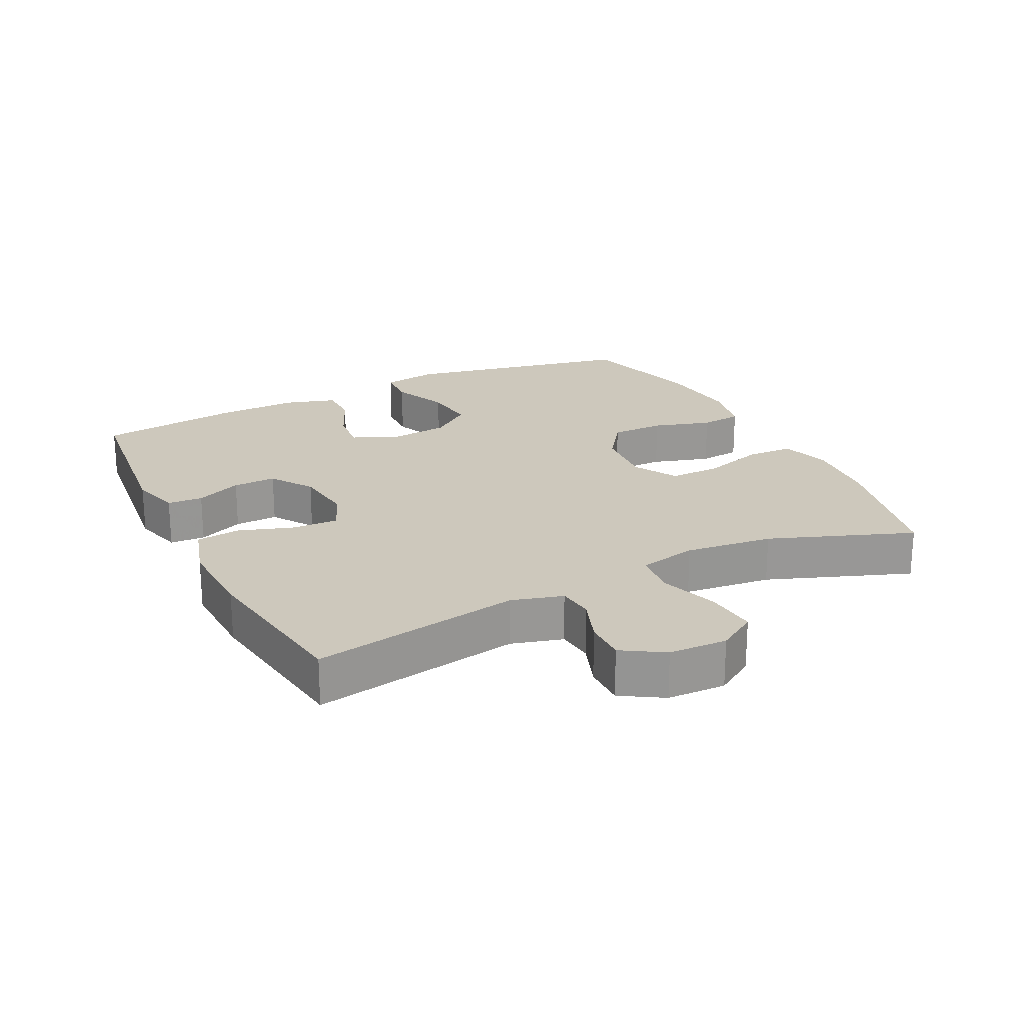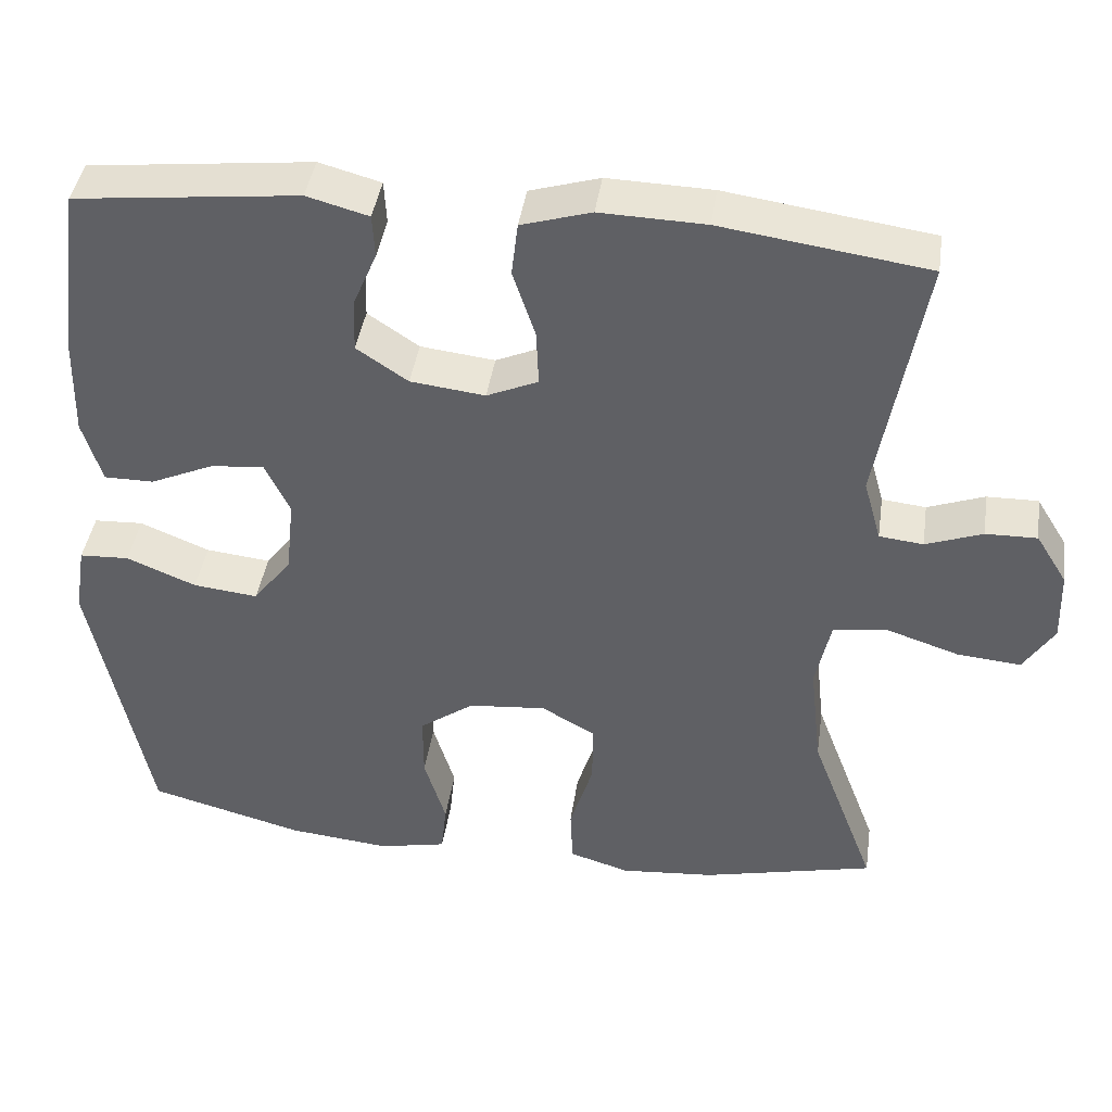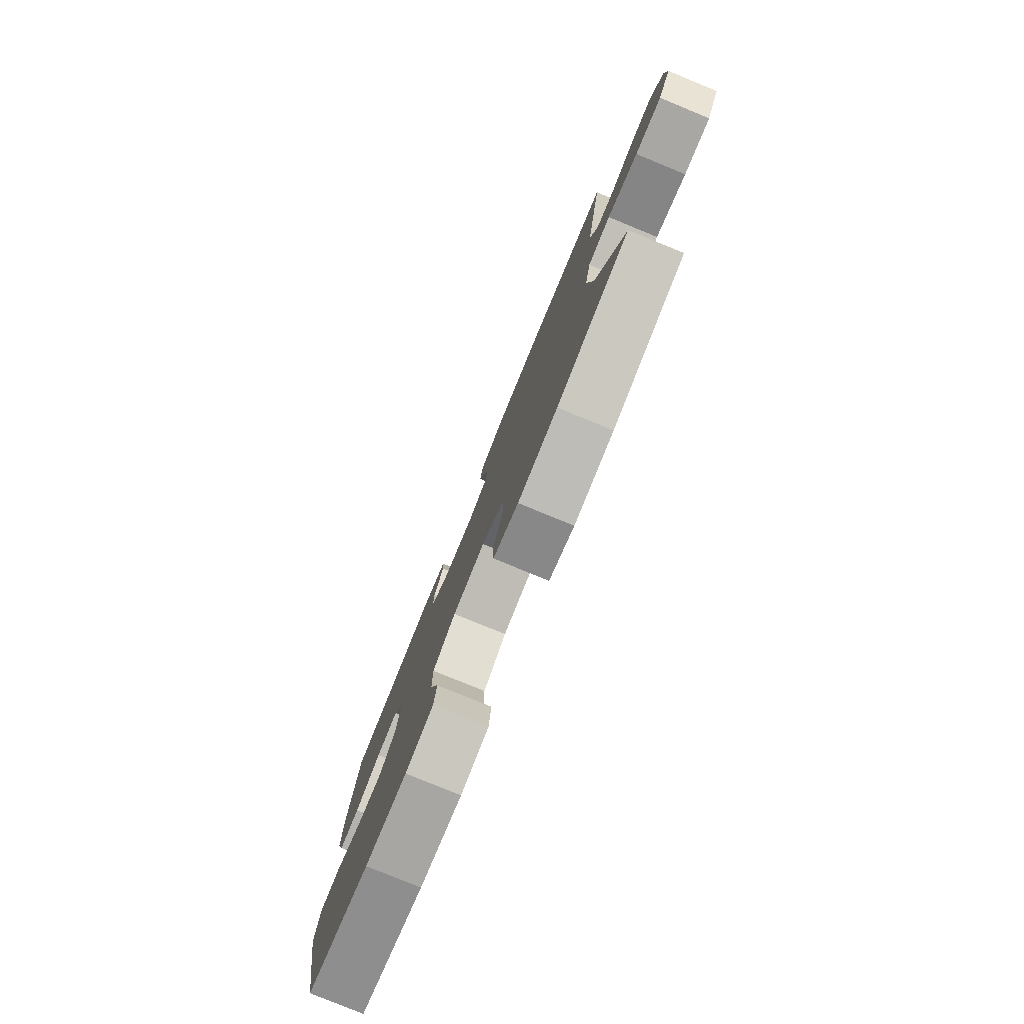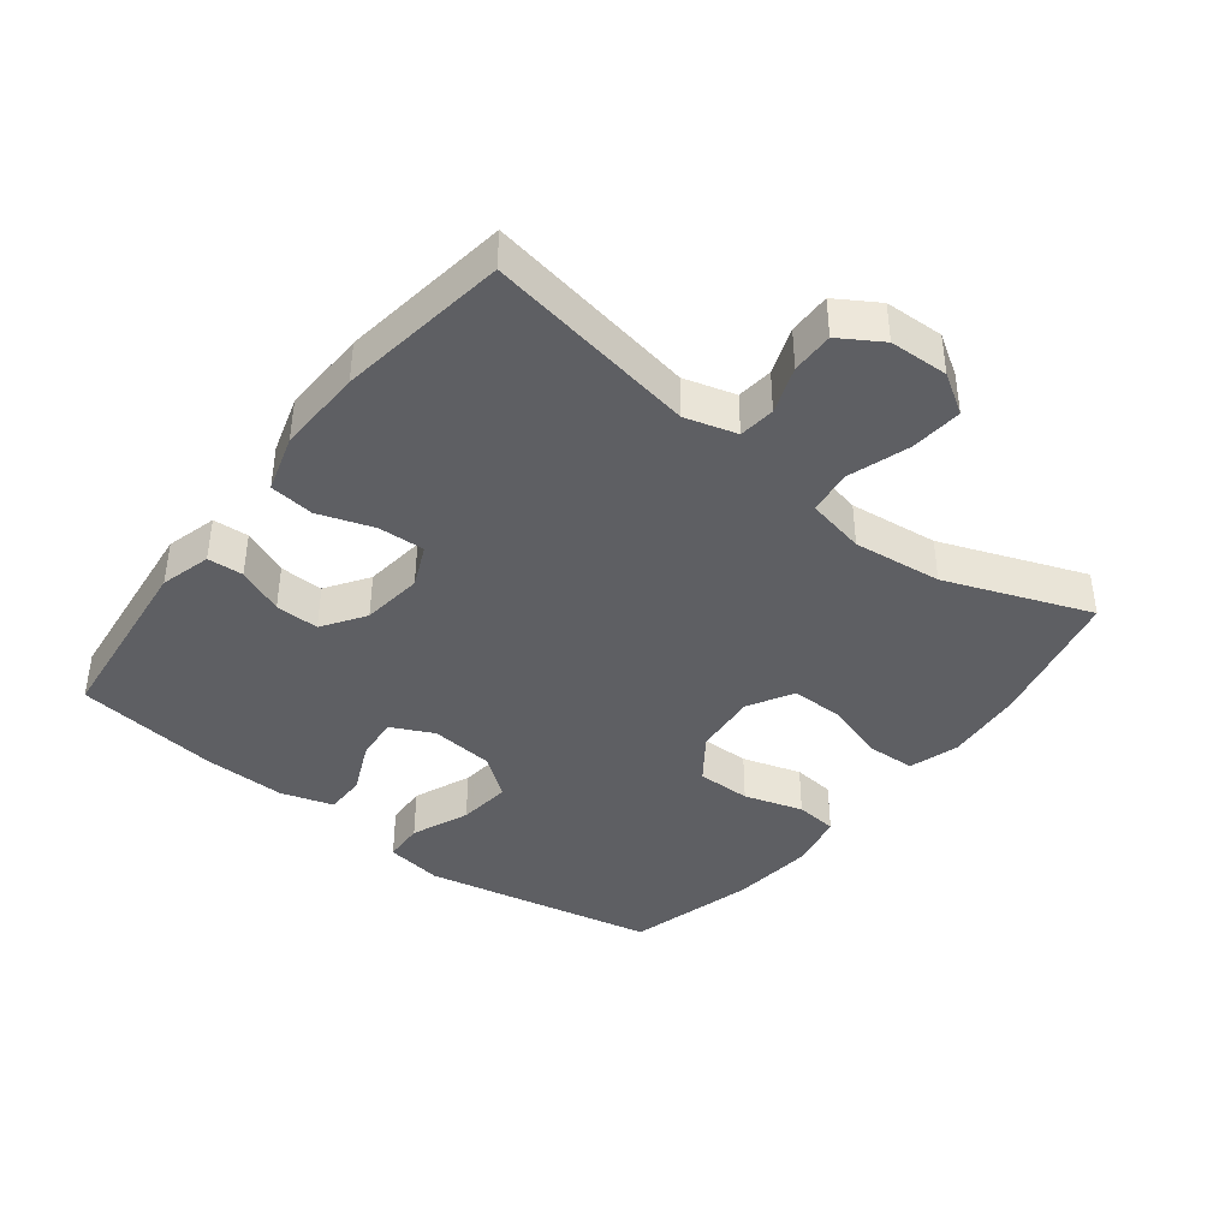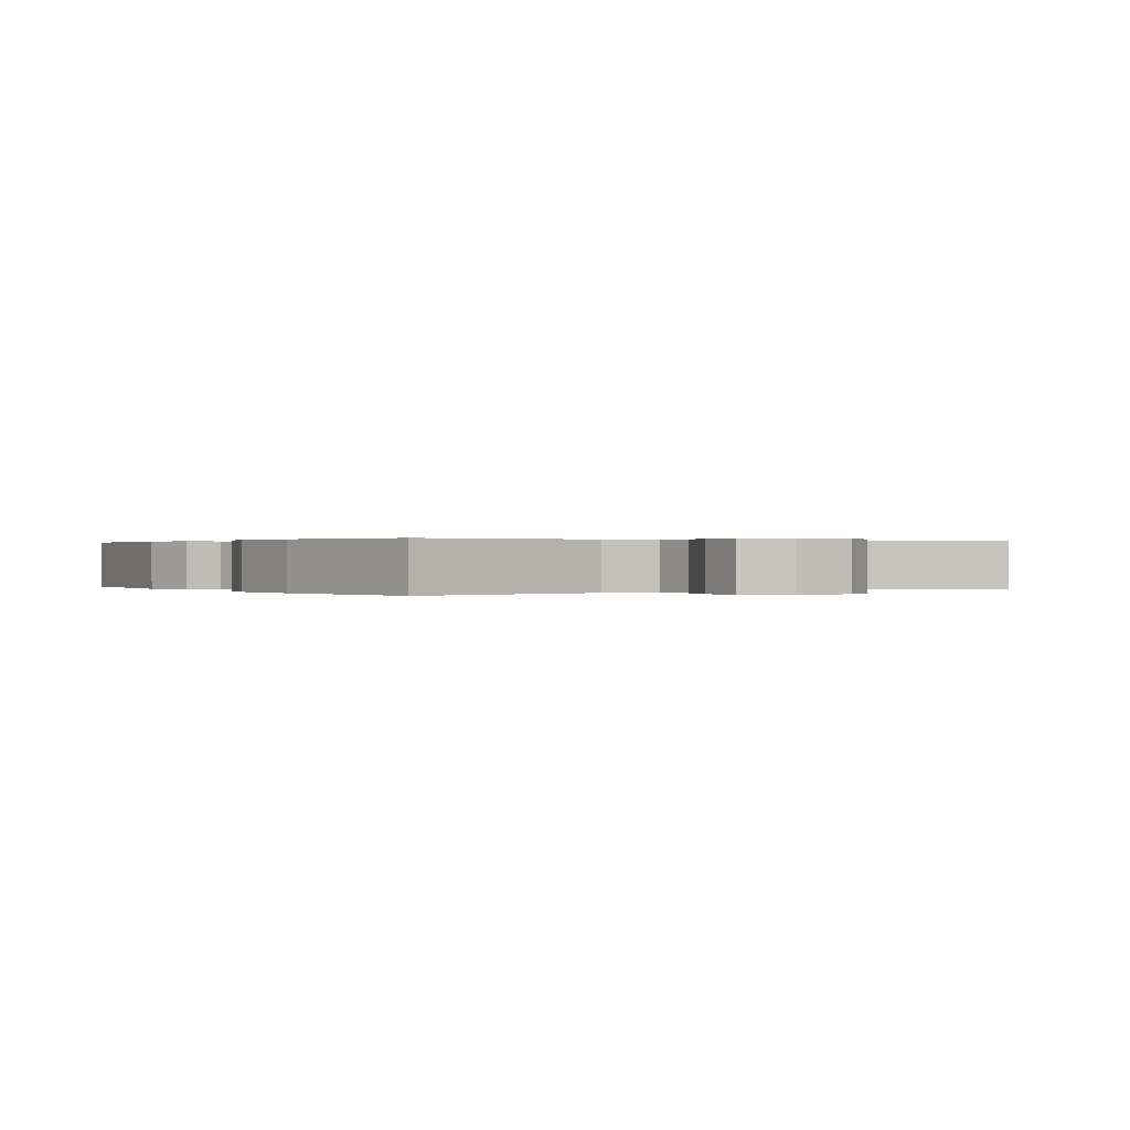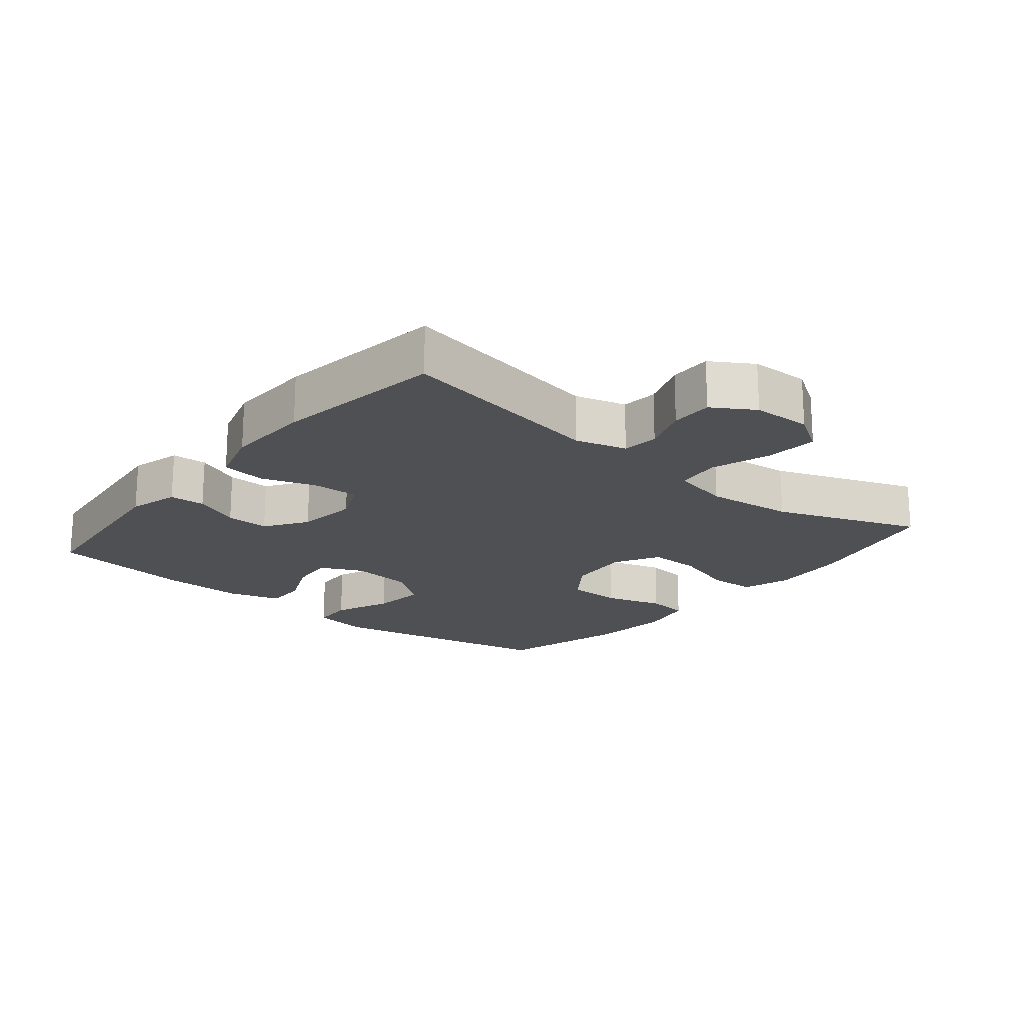
<metadata>
{"format":"obj","ext":"obj","renderer":"f3d","projection":"perspective","resolution":1024,"background":"white","views":[{"elev":22.1,"azim":63.5,"up":"+Y"},{"elev":41.8,"azim":8.3,"up":"+Z"},{"elev":-79.8,"azim":67.7,"up":"+Z"},{"elev":-40.5,"azim":52.2,"up":"+Y"},{"elev":0.2,"azim":56.7,"up":"+Y"},{"elev":-19.2,"azim":50.5,"up":"+Y"}]}
</metadata>
<code>
v -0.5 0.07 -0.5
v -0.571 0.07 -0.147
v -0.557 0.07 -0.06
v -0.495 0.07 -0.057
v -0.408 0.07 -0.093
v -0.327 0.07 -0.102
v -0.279 0.07 -0.039
v -0.269 0.07 0.056
v -0.3 0.07 0.121
v -0.367 0.07 0.114
v -0.446 0.07 0.079
v -0.508 0.07 0.079
v -0.532 0.07 0.158
v -0.529 0.07 0.282
v -0.5 0.07 0.5
v -0.221 0.07 0.531
v -0.144 0.07 0.51
v -0.141 0.07 0.456
v -0.171 0.07 0.386
v -0.173 0.07 0.32
v -0.109 0.07 0.277
v -0.016 0.07 0.266
v 0.048 0.07 0.294
v 0.045 0.07 0.364
v 0.017 0.07 0.448
v 0.025 0.07 0.515
v 0.112 0.07 0.541
v 0.243 0.07 0.537
v 0.5 0.07 0.5
v 0.444 0.07 0.181
v 0.466 0.07 0.103
v 0.521 0.07 0.097
v 0.592 0.07 0.123
v 0.656 0.07 0.124
v 0.695 0.07 0.061
v 0.698 0.07 -0.028
v 0.66 0.07 -0.088
v 0.581 0.07 -0.081
v 0.49 0.07 -0.051
v 0.422 0.07 -0.059
v 0.403 0.07 -0.148
v 0.418 0.07 -0.282
v 0.5 0.07 -0.5
v 0.285 0.07 -0.55
v 0.167 0.07 -0.56
v 0.092 0.07 -0.537
v 0.089 0.07 -0.465
v 0.118 0.07 -0.371
v 0.119 0.07 -0.292
v 0.051 0.07 -0.254
v -0.046 0.07 -0.263
v -0.114 0.07 -0.312
v -0.114 0.07 -0.394
v -0.087 0.07 -0.483
v -0.094 0.07 -0.547
v -0.179 0.07 -0.565
v -0.306 0.07 -0.552
v -0.5 0 -0.5
v -0.571 0 -0.147
v -0.557 0 -0.06
v -0.495 0 -0.057
v -0.408 0 -0.093
v -0.327 0 -0.102
v -0.279 0 -0.039
v -0.269 0 0.056
v -0.3 0 0.121
v -0.367 0 0.114
v -0.446 0 0.079
v -0.508 0 0.079
v -0.532 0 0.158
v -0.529 0 0.282
v -0.5 0 0.5
v -0.221 0 0.531
v -0.144 0 0.51
v -0.141 0 0.456
v -0.171 0 0.386
v -0.173 0 0.32
v -0.109 0 0.277
v -0.016 0 0.266
v 0.048 0 0.294
v 0.045 0 0.364
v 0.017 0 0.448
v 0.025 0 0.515
v 0.112 0 0.541
v 0.243 0 0.537
v 0.5 0 0.5
v 0.444 0 0.181
v 0.466 0 0.103
v 0.521 0 0.097
v 0.592 0 0.123
v 0.656 0 0.124
v 0.695 0 0.061
v 0.698 0 -0.028
v 0.66 0 -0.088
v 0.581 0 -0.081
v 0.49 0 -0.051
v 0.422 0 -0.059
v 0.403 0 -0.148
v 0.418 0 -0.282
v 0.5 0 -0.5
v 0.285 0 -0.55
v 0.167 0 -0.56
v 0.092 0 -0.537
v 0.089 0 -0.465
v 0.118 0 -0.371
v 0.119 0 -0.292
v 0.051 0 -0.254
v -0.046 0 -0.263
v -0.114 0 -0.312
v -0.114 0 -0.394
v -0.087 0 -0.483
v -0.094 0 -0.547
v -0.179 0 -0.565
v -0.306 0 -0.552
f 3 4 5
f 2 3 5
f 1 2 5
f 57 1 5
f 56 57 5
f 55 56 5
f 54 55 5
f 53 54 5
f 52 53 5 6
f 51 52 6 7
f 50 51 7 8
f 49 50 8 9
f 46 47 48
f 45 46 48
f 44 45 48
f 43 44 48
f 42 43 48
f 41 42 48 49
f 40 41 49 9
f 37 38 39
f 36 37 39
f 35 36 39
f 34 35 39
f 33 34 39
f 32 33 39
f 39 40 9
f 32 39 9
f 31 32 9
f 28 29 30
f 27 28 30
f 26 27 30
f 25 26 30
f 24 25 30
f 23 24 30 31
f 22 23 31 9
f 17 18 19
f 16 17 19
f 15 16 19
f 14 15 19
f 13 14 19
f 12 13 19
f 11 12 19
f 10 11 19
f 10 19 20
f 21 22 9 10
f 10 20 21
f 62 61 60
f 62 60 59
f 62 59 58
f 62 58 114
f 62 114 113
f 62 113 112
f 62 112 111
f 62 111 110
f 63 62 110 109
f 64 63 109 108
f 65 64 108 107
f 66 65 107 106
f 105 104 103
f 105 103 102
f 105 102 101
f 105 101 100
f 105 100 99
f 106 105 99 98
f 66 106 98 97
f 96 95 94
f 96 94 93
f 96 93 92
f 96 92 91
f 96 91 90
f 96 90 89
f 66 97 96
f 66 96 89
f 66 89 88
f 87 86 85
f 87 85 84
f 87 84 83
f 87 83 82
f 87 82 81
f 88 87 81 80
f 66 88 80 79
f 76 75 74
f 76 74 73
f 76 73 72
f 76 72 71
f 76 71 70
f 76 70 69
f 76 69 68
f 76 68 67
f 77 76 67
f 67 66 79 78
f 78 77 67
f 1 58 59 2
f 2 59 60 3
f 3 60 61 4
f 4 61 62 5
f 5 62 63 6
f 6 63 64 7
f 7 64 65 8
f 8 65 66 9
f 9 66 67 10
f 10 67 68 11
f 11 68 69 12
f 12 69 70 13
f 13 70 71 14
f 14 71 72 15
f 15 72 73 16
f 16 73 74 17
f 17 74 75 18
f 18 75 76 19
f 19 76 77 20
f 20 77 78 21
f 21 78 79 22
f 22 79 80 23
f 23 80 81 24
f 24 81 82 25
f 25 82 83 26
f 26 83 84 27
f 27 84 85 28
f 28 85 86 29
f 29 86 87 30
f 30 87 88 31
f 31 88 89 32
f 32 89 90 33
f 33 90 91 34
f 34 91 92 35
f 35 92 93 36
f 36 93 94 37
f 37 94 95 38
f 38 95 96 39
f 39 96 97 40
f 40 97 98 41
f 41 98 99 42
f 42 99 100 43
f 43 100 101 44
f 44 101 102 45
f 45 102 103 46
f 46 103 104 47
f 47 104 105 48
f 48 105 106 49
f 49 106 107 50
f 50 107 108 51
f 51 108 109 52
f 52 109 110 53
f 53 110 111 54
f 54 111 112 55
f 55 112 113 56
f 56 113 114 57
f 57 114 58 1

</code>
